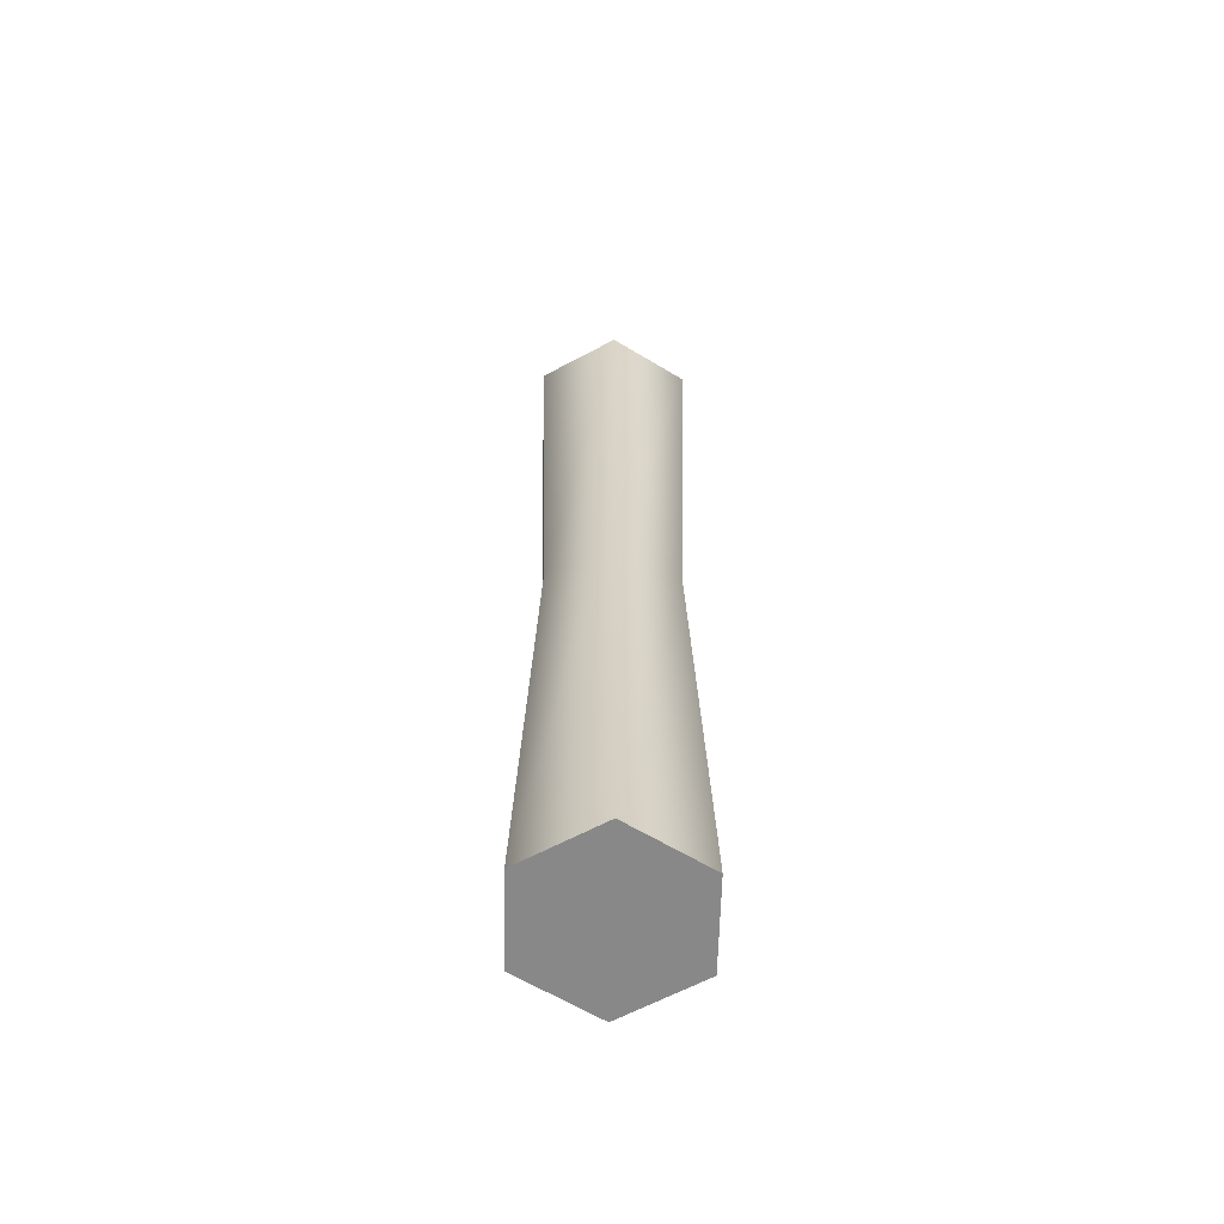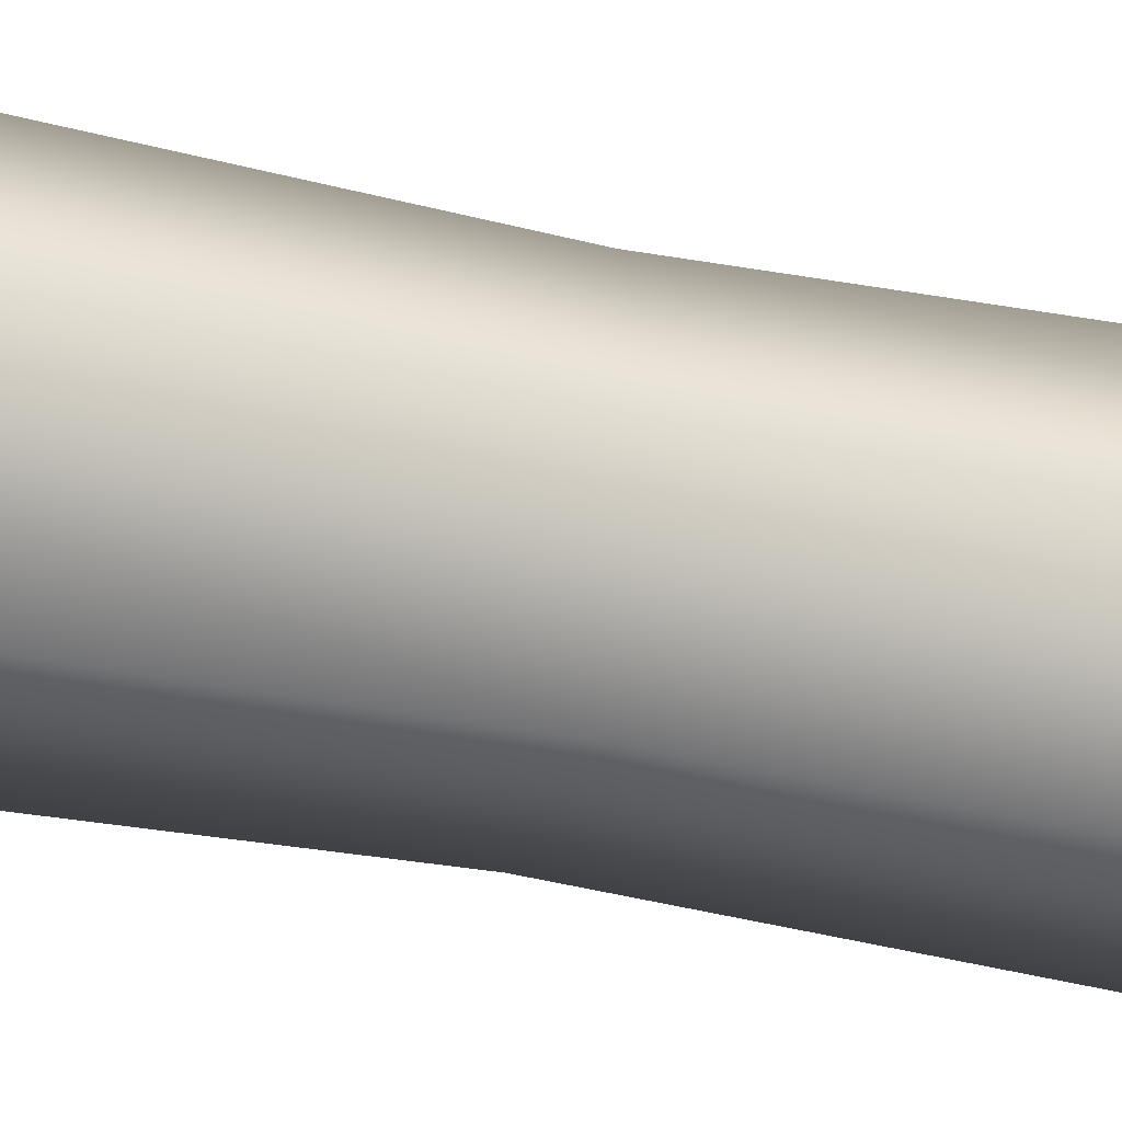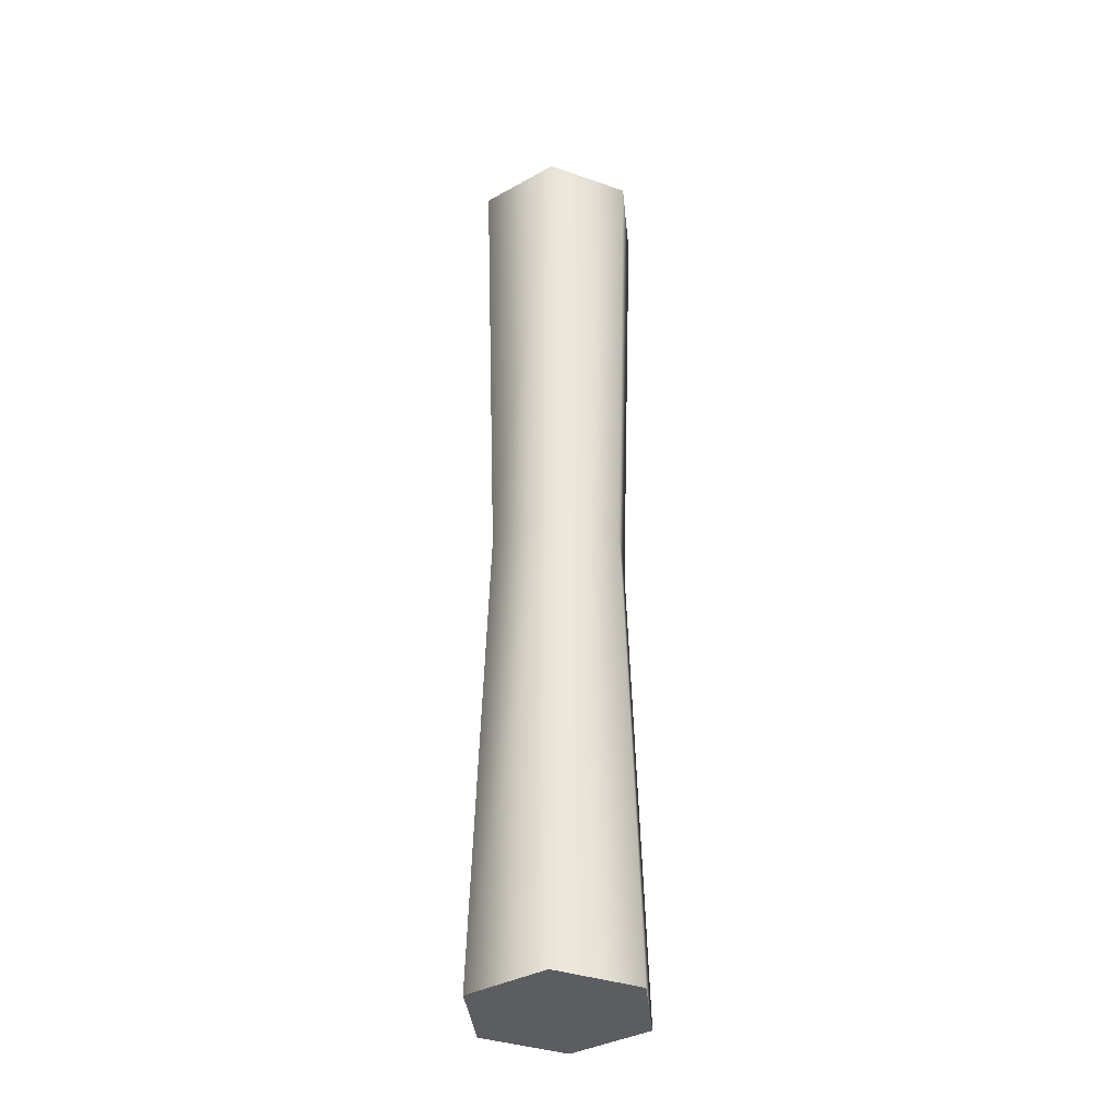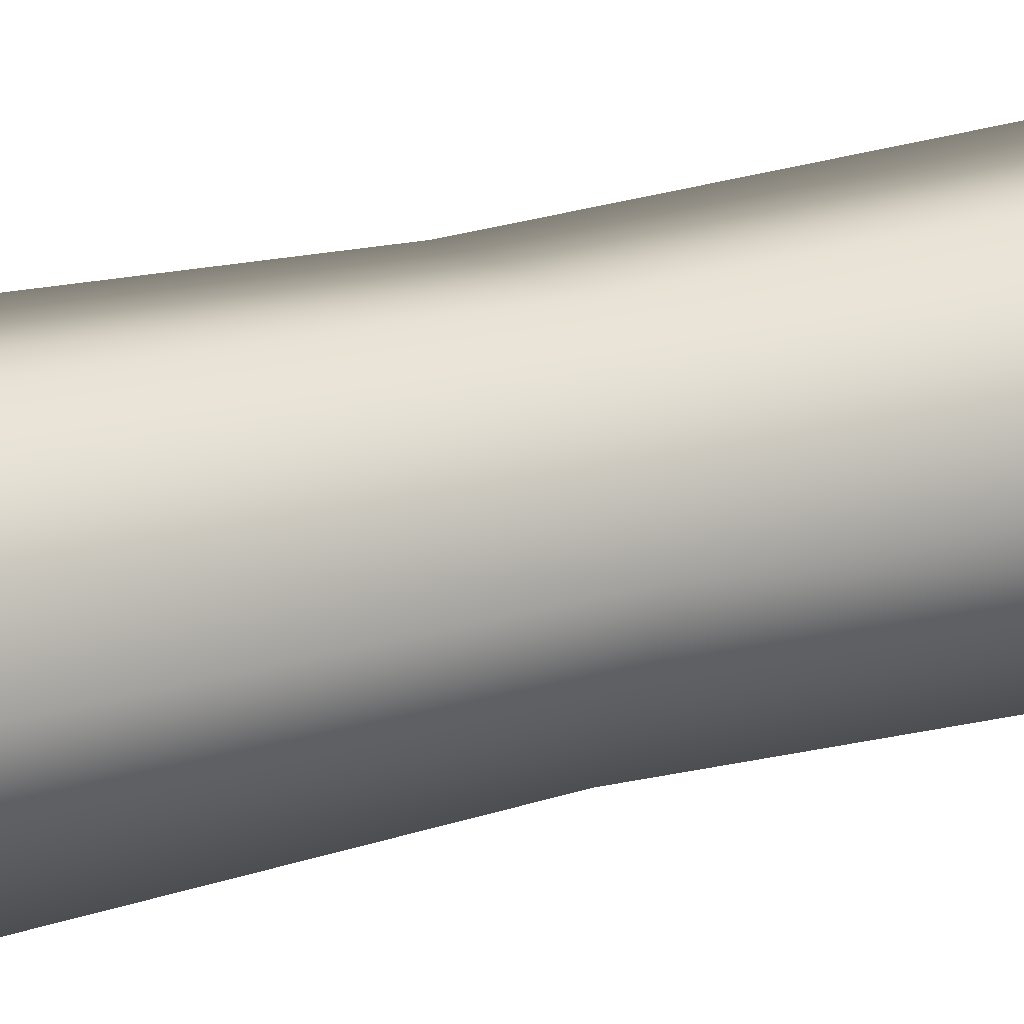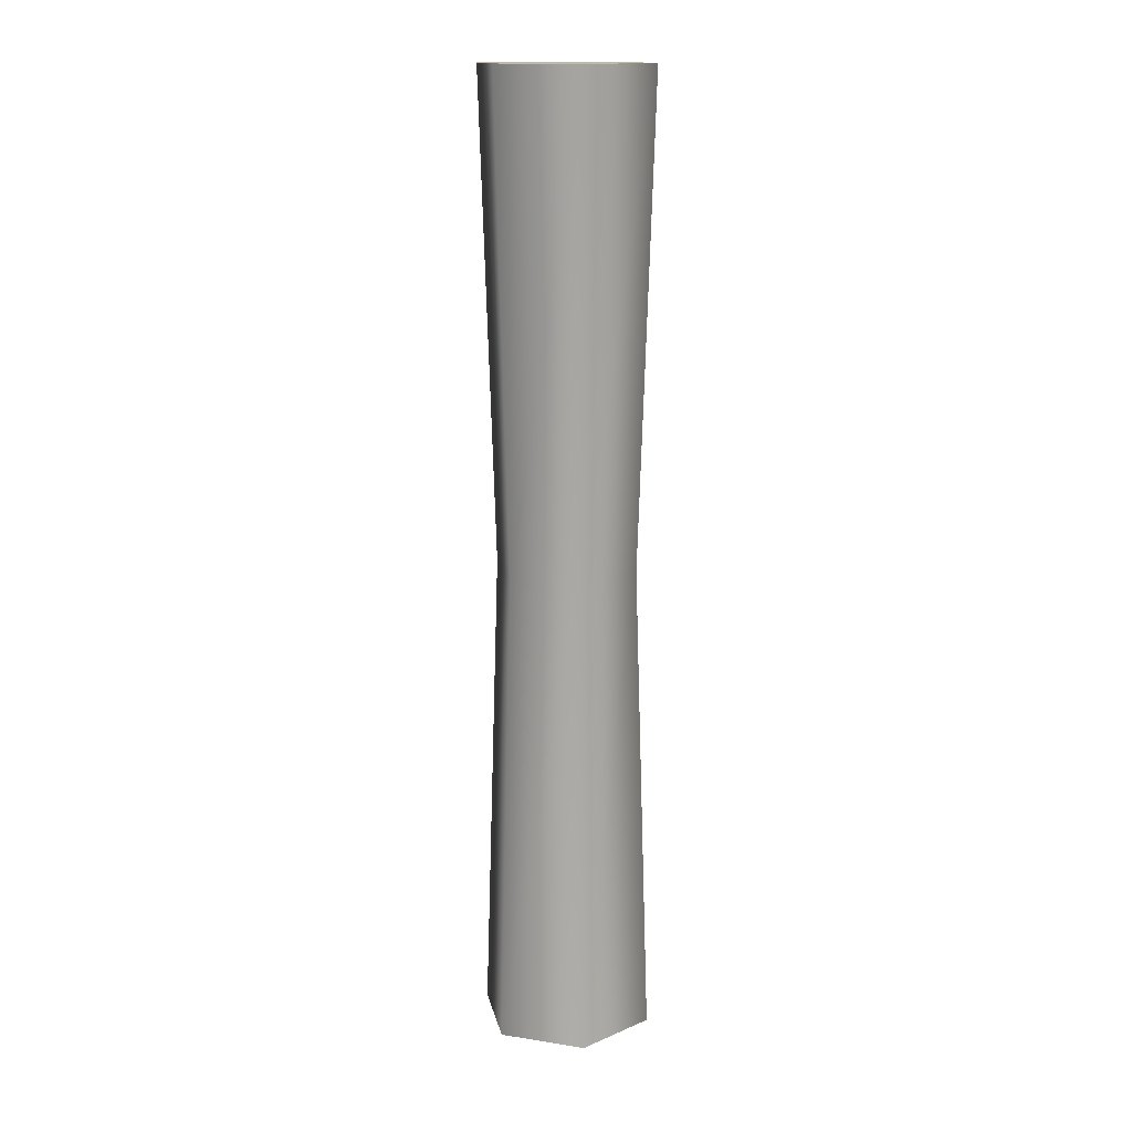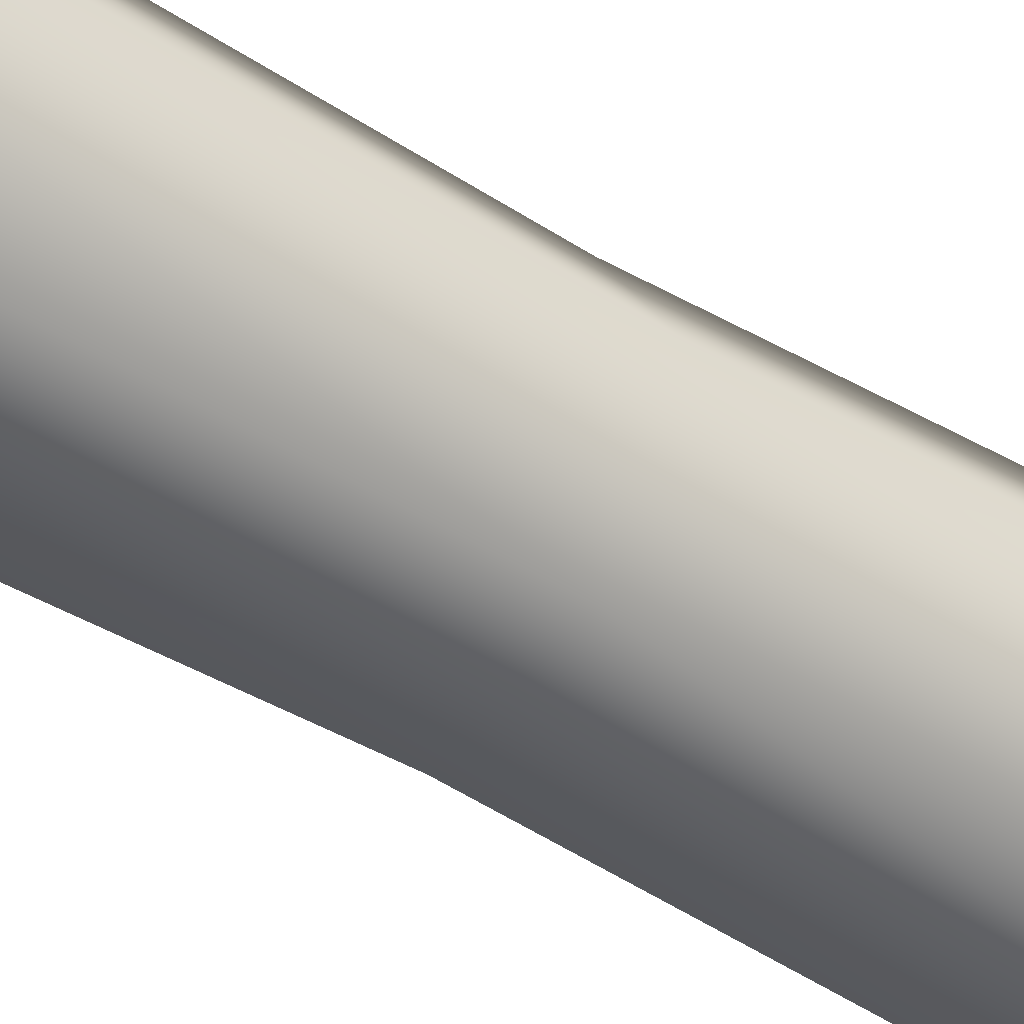
<metadata>
{"format":"obj","ext":"obj","renderer":"f3d","projection":"perspective","resolution":1024,"background":"white","views":[{"elev":-62.7,"azim":-91.5,"up":"+Z"},{"elev":-27.1,"azim":-110.6,"up":"+Y"},{"elev":-36.8,"azim":155.7,"up":"+Z"},{"elev":16.0,"azim":56.0,"up":"+Y"},{"elev":15.2,"azim":-41.7,"up":"+Z"},{"elev":-45.9,"azim":-125.5,"up":"+Y"}]}
</metadata>
<code>
g default
v -7.445 35.07 -4.283
v -8.231 35.07 -4.283
v -8.624 34.39 -4.283
v -8.231 33.71 -4.283
v -7.445 33.71 -4.283
v -7.052 34.39 -4.283
v -7.445 35.07 4.283
v -8.231 35.07 4.283
v -8.624 34.39 4.283
v -8.231 33.71 4.283
v -7.445 33.71 4.283
v -7.052 34.39 4.283
v -7.838 34.39 -4.283
v -7.838 34.39 4.283
v -8.481 34.39 0
v -8.16 34.94 0
v -7.516 34.94 0
v -7.194 34.39 0
v -7.516 33.83 0
v -8.16 33.83 0
g hoopBridge_handle1:pCylinder25
f 1 2 16 17
f 2 3 15 16
f 3 4 20 15
f 4 5 19 20
f 5 6 18 19
f 6 1 17 18
f 2 1 13
f 3 2 13
f 4 3 13
f 5 4 13
f 6 5 13
f 1 6 13
f 7 8 14
f 8 9 14
f 9 10 14
f 10 11 14
f 11 12 14
f 12 7 14
f 16 15 9 8
f 17 16 8 7
f 18 17 7 12
f 19 18 12 11
f 20 19 11 10
f 15 20 10 9

</code>
